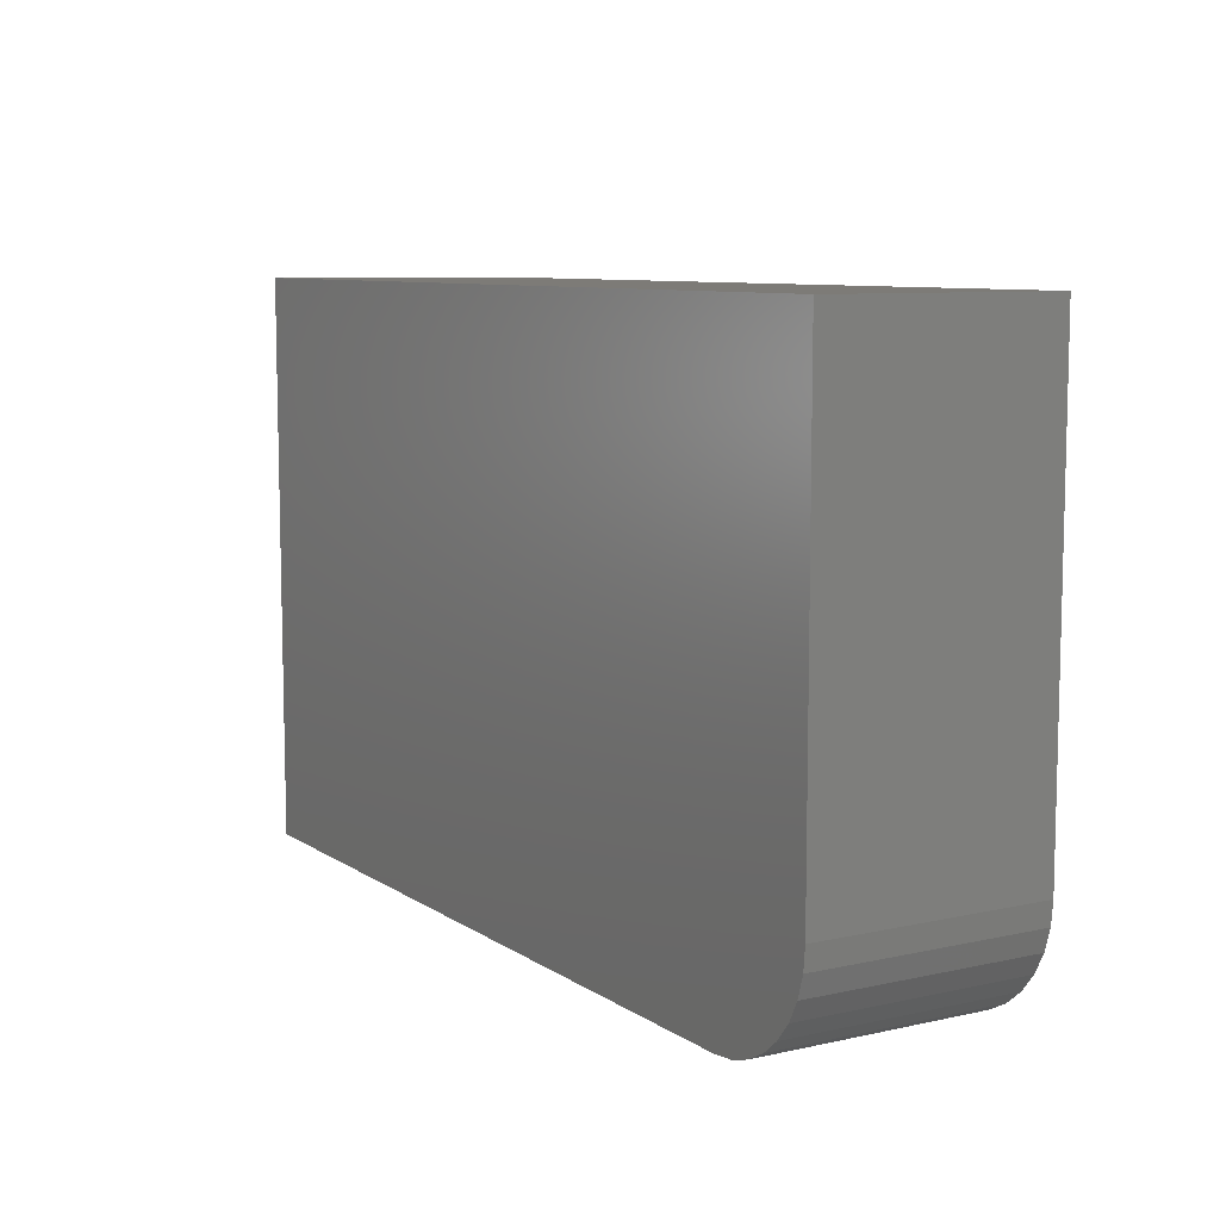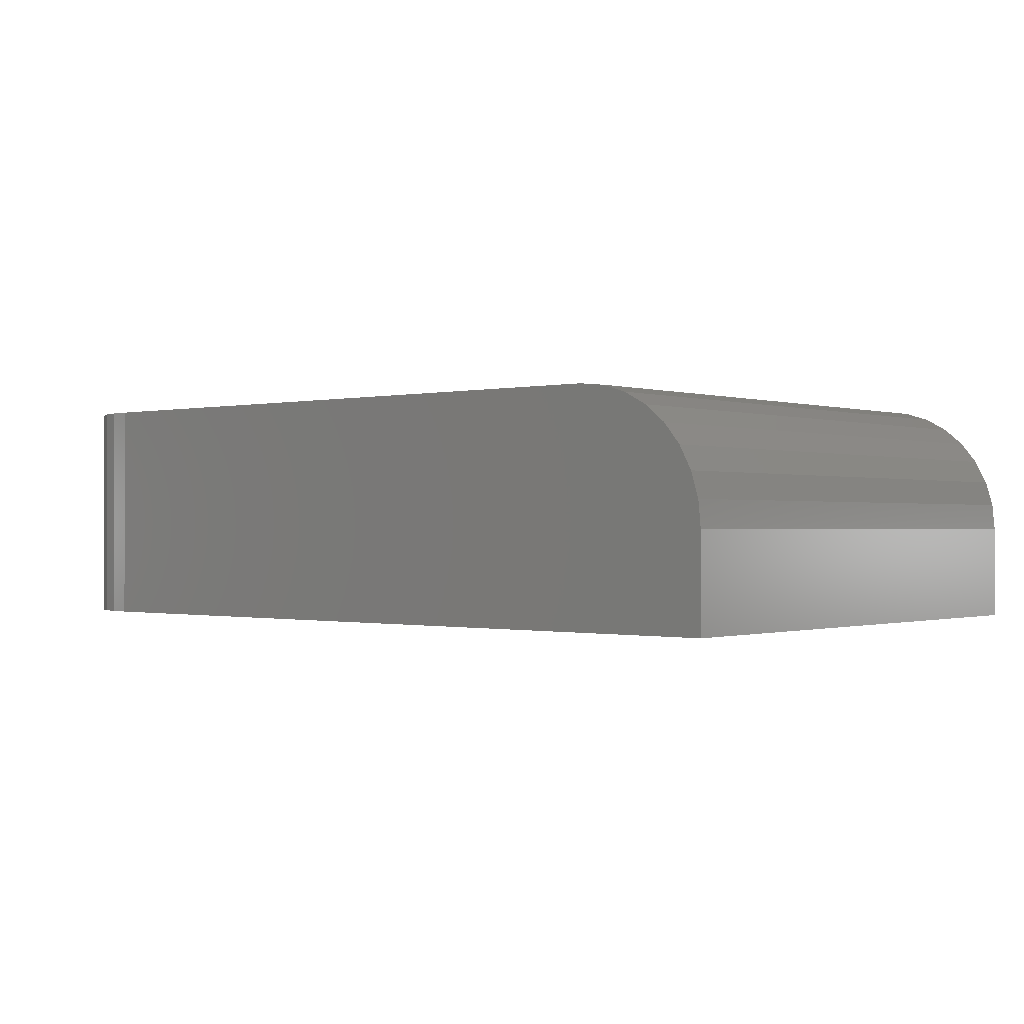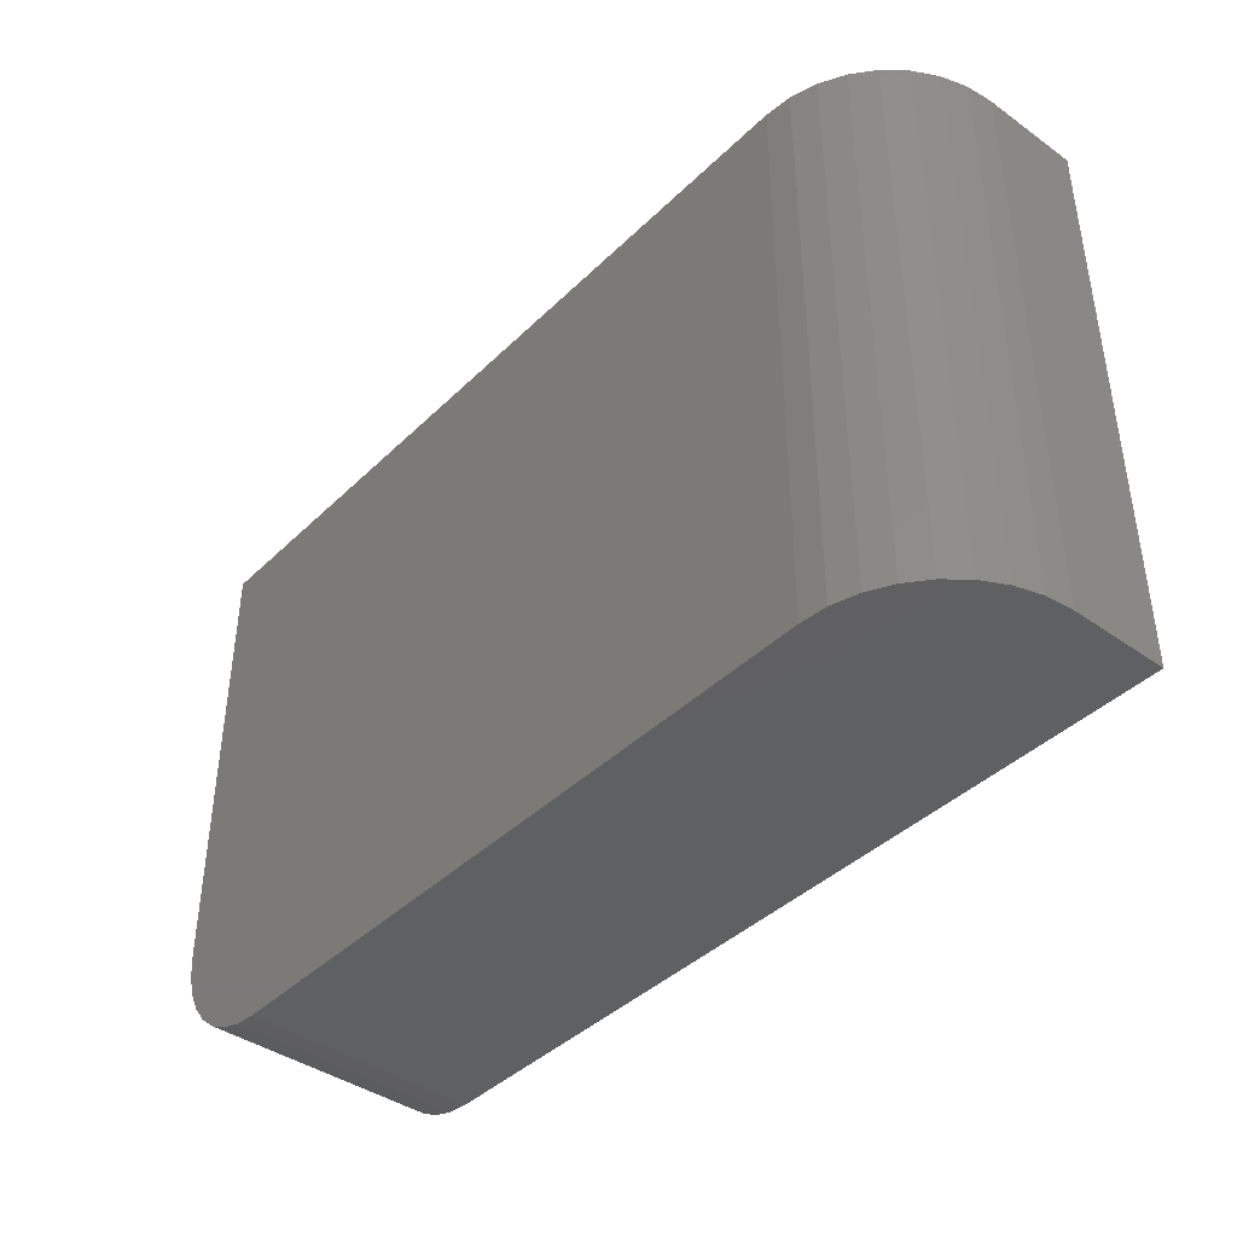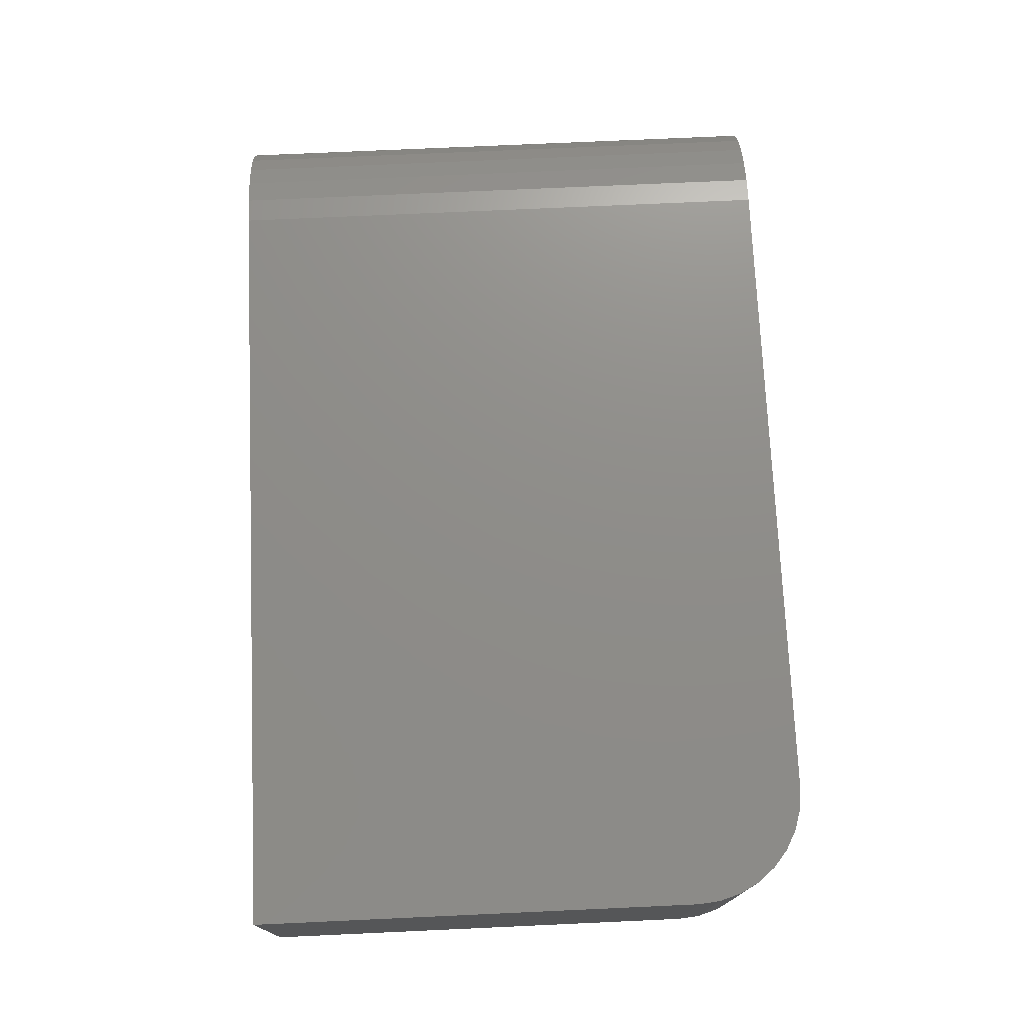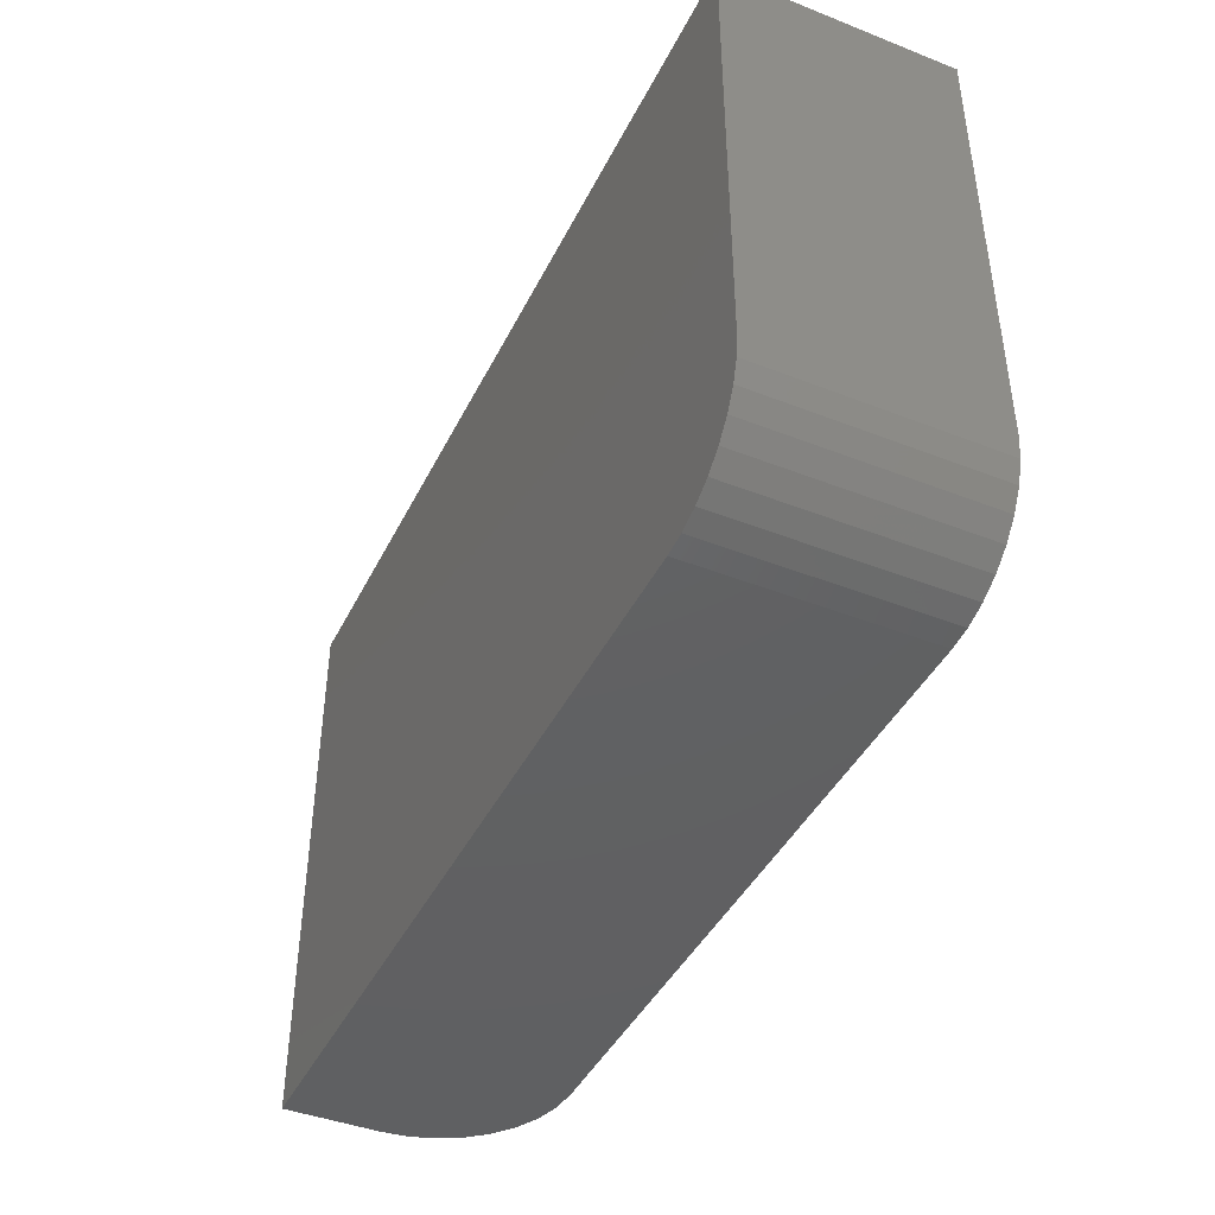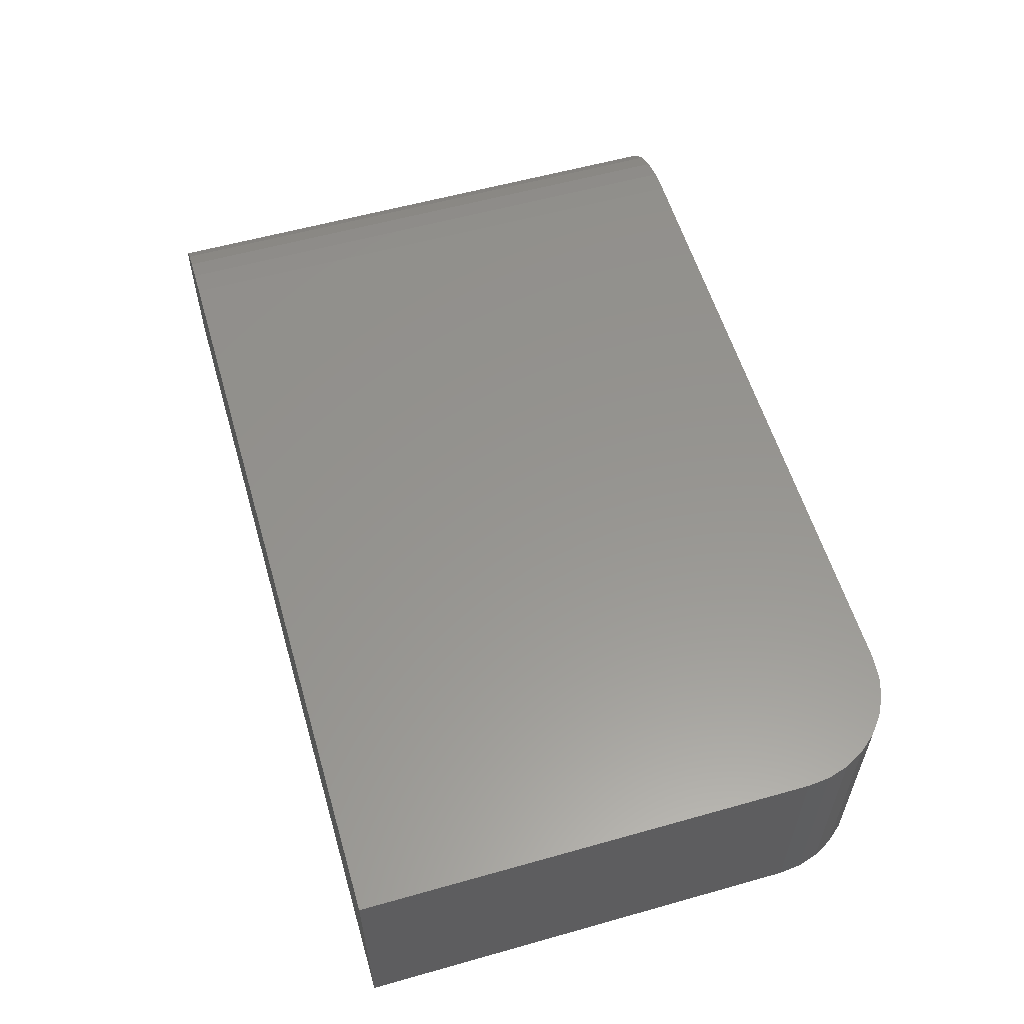
<metadata>
{"format":"stl","ext":"stl","renderer":"f3d","projection":"perspective","resolution":1024,"background":"white","views":[{"elev":8.6,"azim":-121.0,"up":"+Y"},{"elev":-0.5,"azim":40.4,"up":"+Z"},{"elev":-41.1,"azim":49.3,"up":"+Y"},{"elev":74.0,"azim":-92.6,"up":"+Z"},{"elev":-42.8,"azim":-115.0,"up":"+Y"},{"elev":57.5,"azim":-106.3,"up":"+Z"}]}
</metadata>
<code>
# stl→obj: 40 verts, 76 faces
v 0 0.09375 0.1875
v 0.001801 0.07546 0.1875
v 0.007136 0.05787 0.1875
v 0.0158 0.04167 0.1875
v 0.02746 0.02746 0.1875
v 0.04167 0.0158 0.1875
v 0.05787 0.007136 0.1875
v 0.07546 0.001801 0.1875
v 0.09375 0 0.1875
v 0.6406 0 0.1875
v 0.6406 0.4658 0.1875
v 0 0.4658 0.1875
v 0.75 0 0
v 0.75 0 0.07812
v 0.7479 0 0.09946
v 0.7417 0 0.12
v 0.7316 0 0.1389
v 0.718 0 0.1555
v 0.7014 0 0.1691
v 0.6825 0 0.1792
v 0.662 0 0.1854
v 0.09375 0 0
v 0 0.09375 0
v 0 0.4658 0
v 0.75 0.4658 0
v 0.07546 0.001801 0
v 0.05787 0.007136 0
v 0.04167 0.0158 0
v 0.02746 0.02746 0
v 0.0158 0.04167 0
v 0.007136 0.05787 0
v 0.001801 0.07546 0
v 0.662 0.4658 0.1854
v 0.6825 0.4658 0.1792
v 0.7014 0.4658 0.1691
v 0.718 0.4658 0.1555
v 0.7316 0.4658 0.1389
v 0.7417 0.4658 0.12
v 0.7479 0.4658 0.09946
v 0.75 0.4658 0.07812
f 1 2 3
f 1 3 4
f 1 4 5
f 1 5 6
f 1 6 7
f 1 7 8
f 1 8 9
f 1 9 10
f 1 10 11
f 1 11 12
f 13 14 15
f 13 15 16
f 13 16 17
f 13 17 18
f 13 18 19
f 13 19 20
f 13 20 21
f 13 21 10
f 13 10 9
f 13 9 22
f 23 24 25
f 23 25 13
f 23 13 22
f 23 22 26
f 23 26 27
f 23 27 28
f 23 28 29
f 23 29 30
f 23 30 31
f 23 31 32
f 12 24 1
f 1 24 23
f 22 9 26
f 26 9 8
f 26 8 27
f 27 8 7
f 27 7 28
f 28 7 6
f 28 6 29
f 29 6 5
f 29 5 30
f 30 5 4
f 30 4 31
f 31 4 3
f 31 3 32
f 32 3 2
f 32 2 23
f 23 2 1
f 11 33 34
f 11 34 35
f 11 35 36
f 11 36 37
f 11 37 38
f 11 38 39
f 11 39 40
f 11 40 25
f 11 25 24
f 11 24 12
f 14 13 40
f 40 13 25
f 14 40 15
f 15 40 39
f 15 39 16
f 16 39 38
f 16 38 17
f 17 38 37
f 17 37 18
f 18 37 36
f 18 36 19
f 19 36 35
f 19 35 20
f 20 35 34
f 20 34 21
f 21 34 33
f 21 33 10
f 10 33 11

</code>
